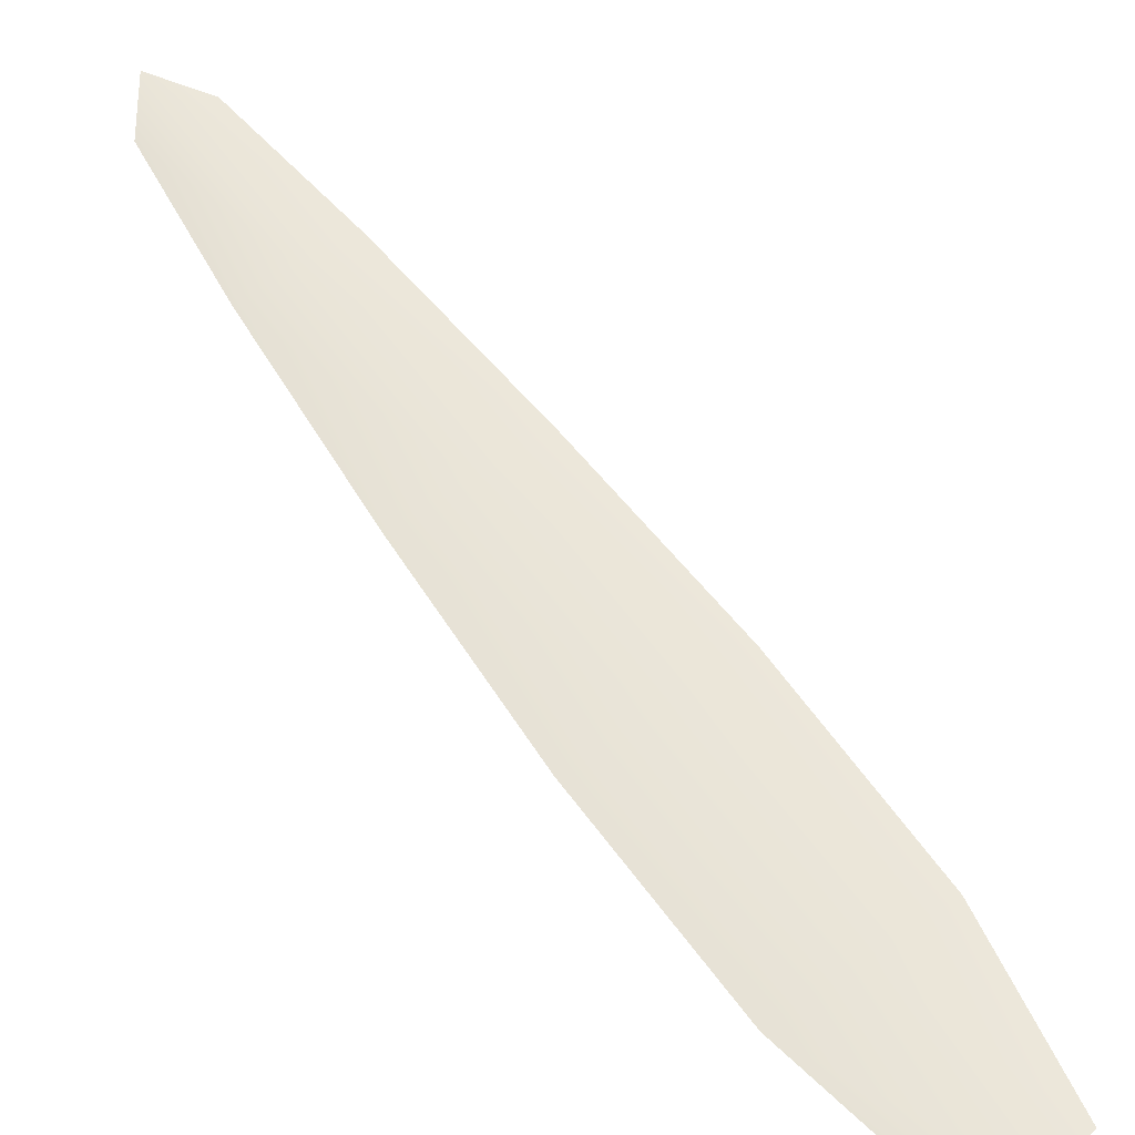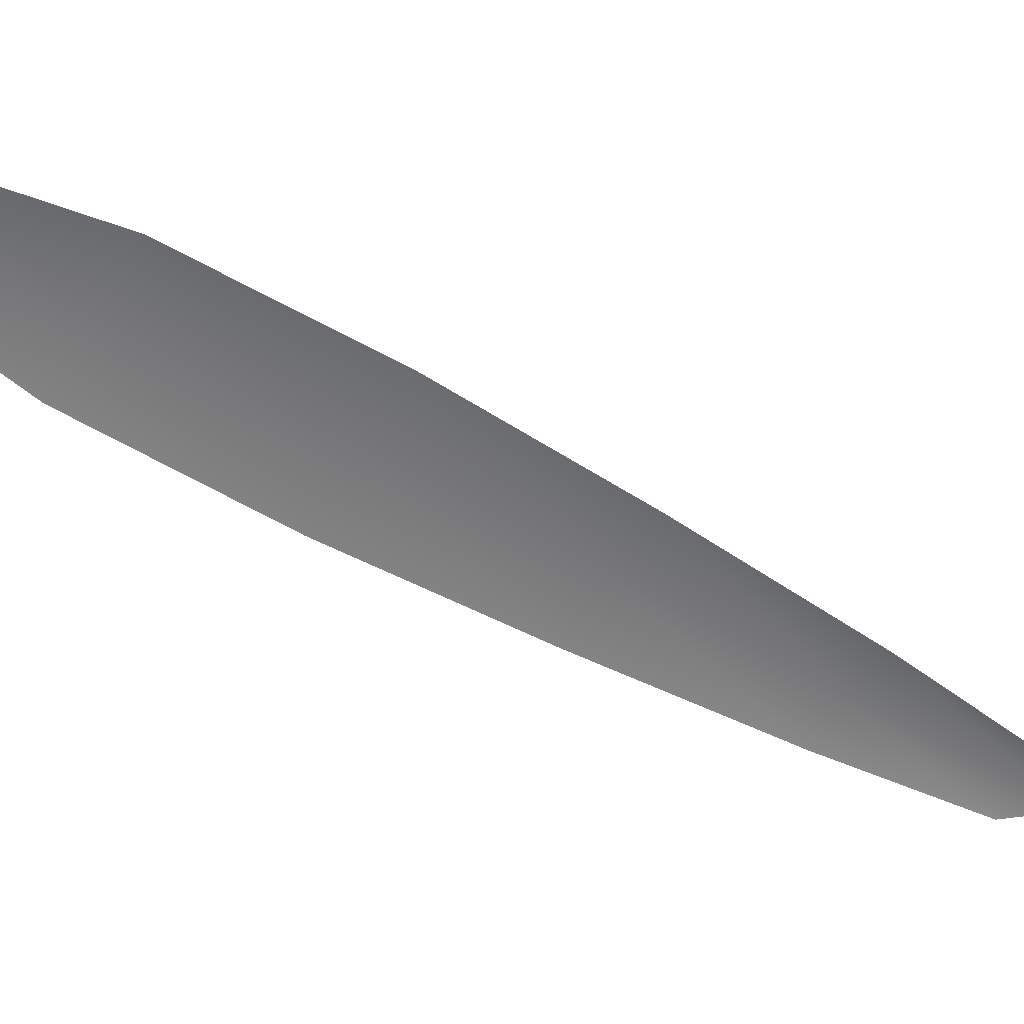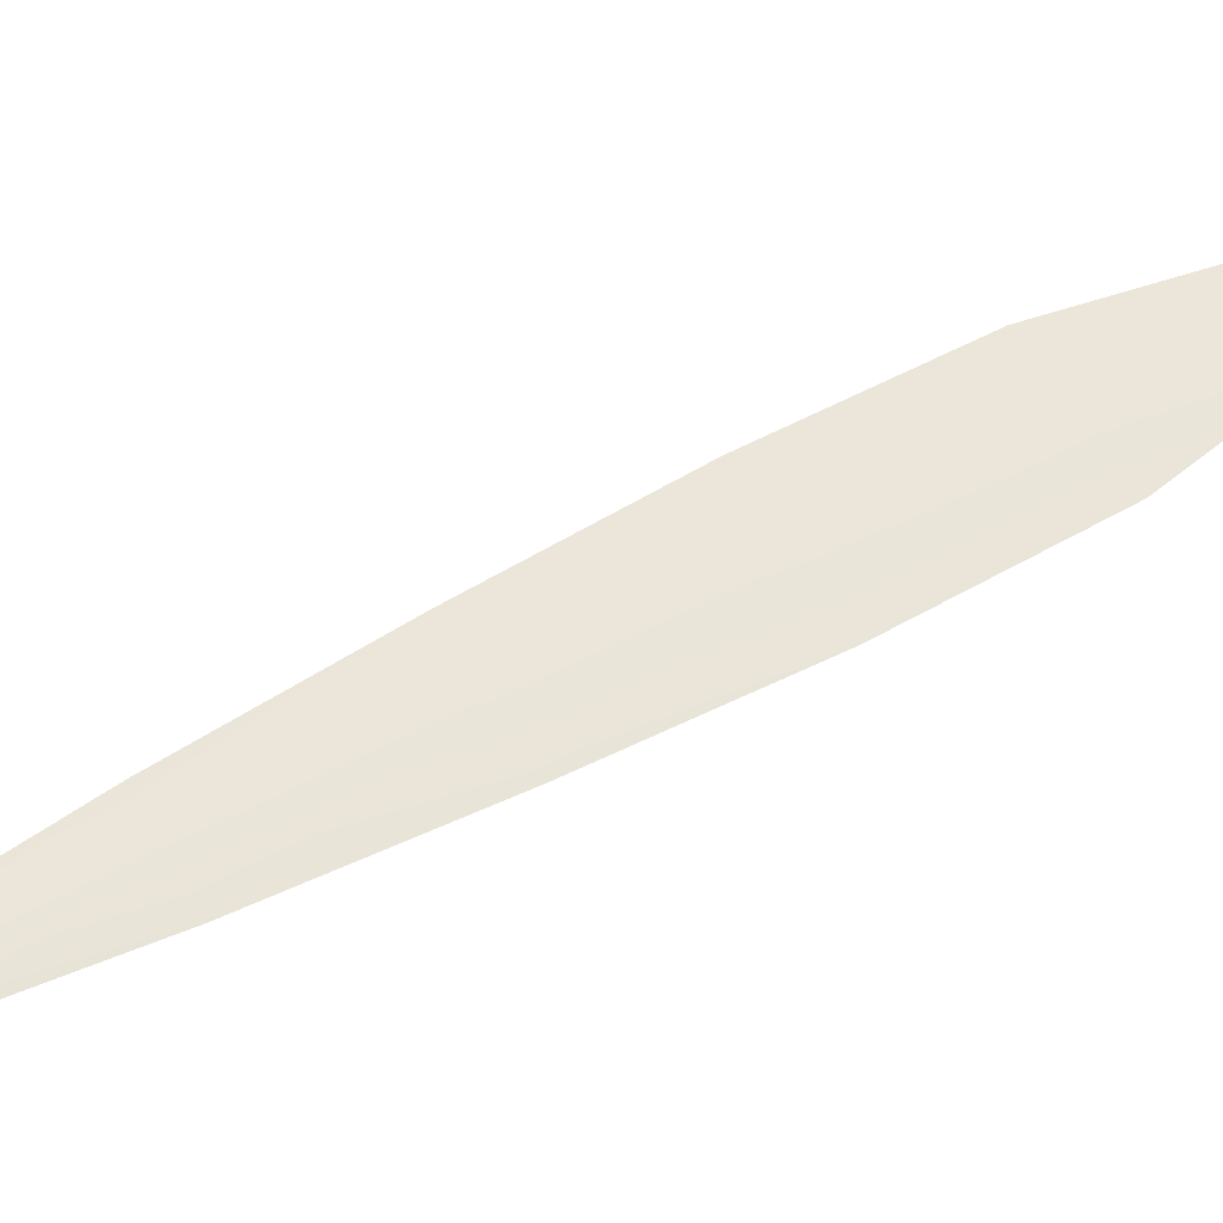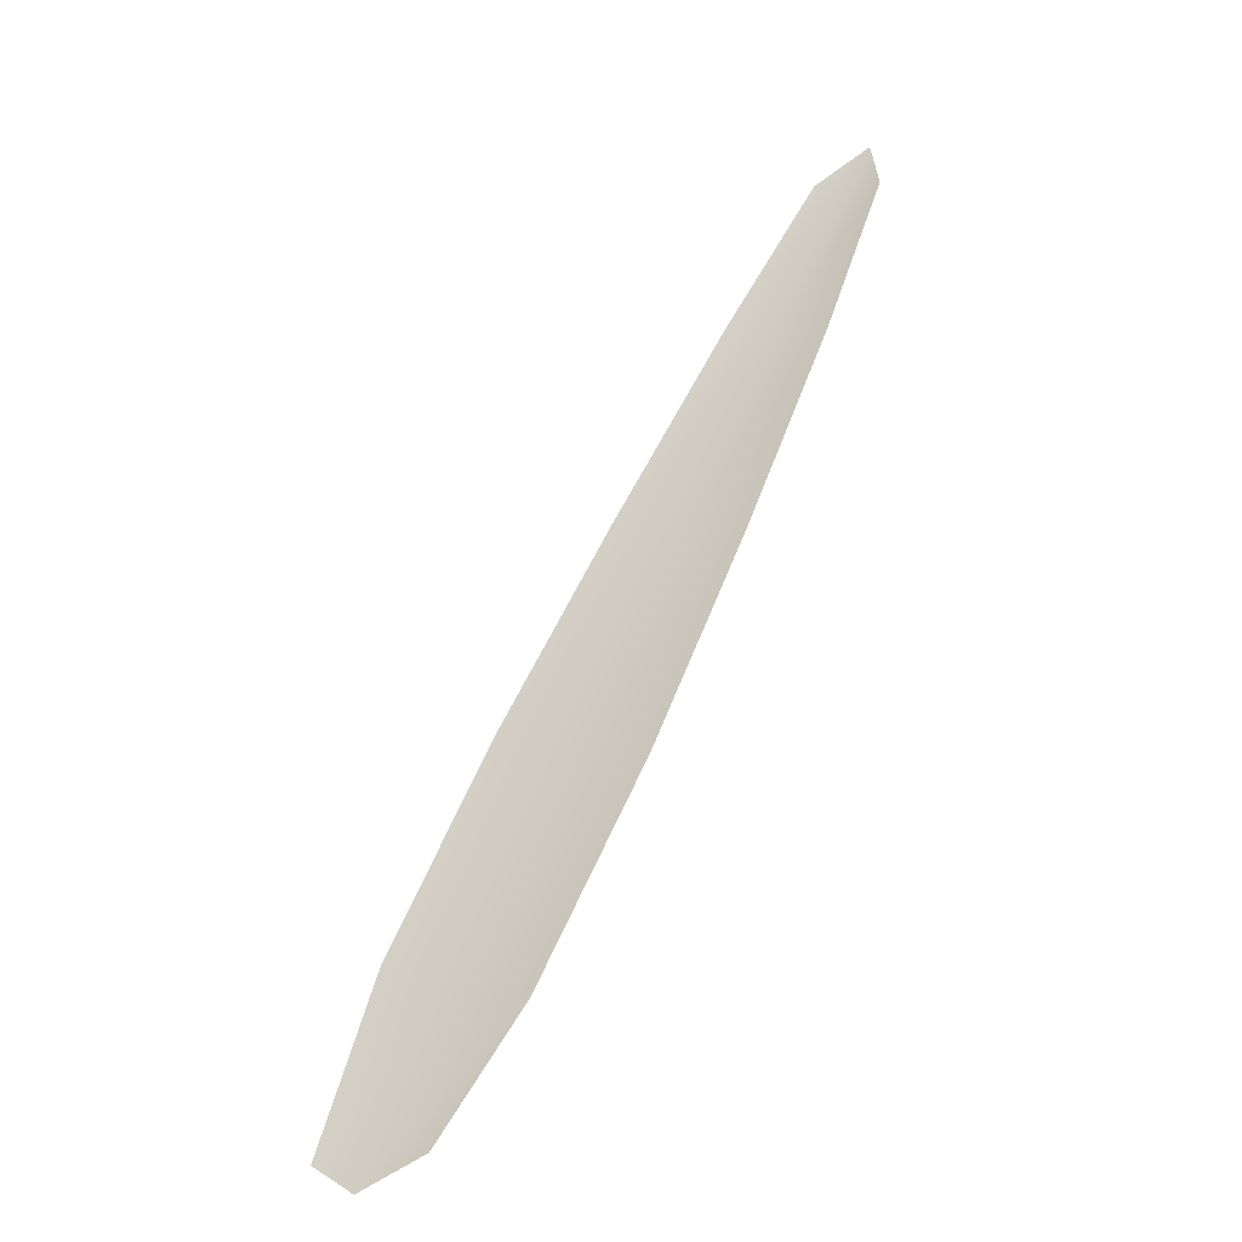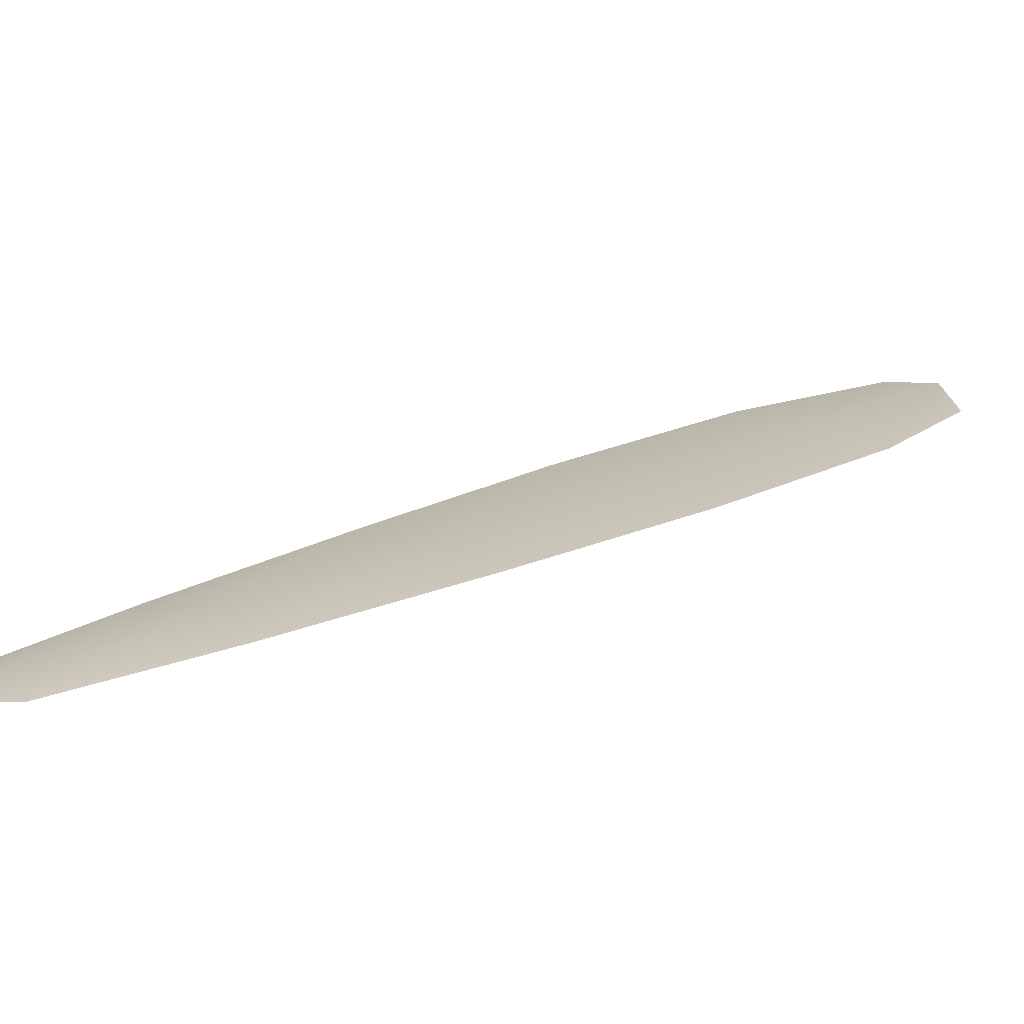
<metadata>
{"format":"obj","ext":"obj","renderer":"f3d","projection":"perspective","resolution":1024,"background":"white","views":[{"elev":59.1,"azim":-7.1,"up":"+Z"},{"elev":-57.2,"azim":86.9,"up":"+Z"},{"elev":57.3,"azim":-91.8,"up":"+Z"},{"elev":-41.4,"azim":-149.8,"up":"+Y"},{"elev":17.5,"azim":-107.9,"up":"+Z"}]}
</metadata>
<code>
o feather_flight_primary_011
v 0.0732 0.0727 0.02149
v 0.07029 0.07115 0.02149
v 0.09484 0.03324 0.02149
v 0.08991 0.03234 0.02149
v 0.07067 0.07396 0.02174
v 0.09308 0.03176 0.02174
v 0.07756 0.06639 0.02149
v 0.08288 0.05798 0.02149
v 0.08796 0.04945 0.02149
v 0.09249 0.04062 0.02149
v 0.08607 0.0372 0.02149
v 0.08129 0.0459 0.02149
v 0.07706 0.05489 0.02149
v 0.07308 0.064 0.02149
v 0.07532 0.0652 0.02174
v 0.07997 0.05643 0.02174
v 0.08463 0.04767 0.02174
v 0.08928 0.03891 0.02174
f 18 10 3 6
f 11 18 6 4
f 5 1 7 15
f 15 7 8 16
f 16 8 9 17
f 17 9 10 18
f 2 5 15 14
f 14 15 16 13
f 13 16 17 12
f 12 17 18 11

</code>
